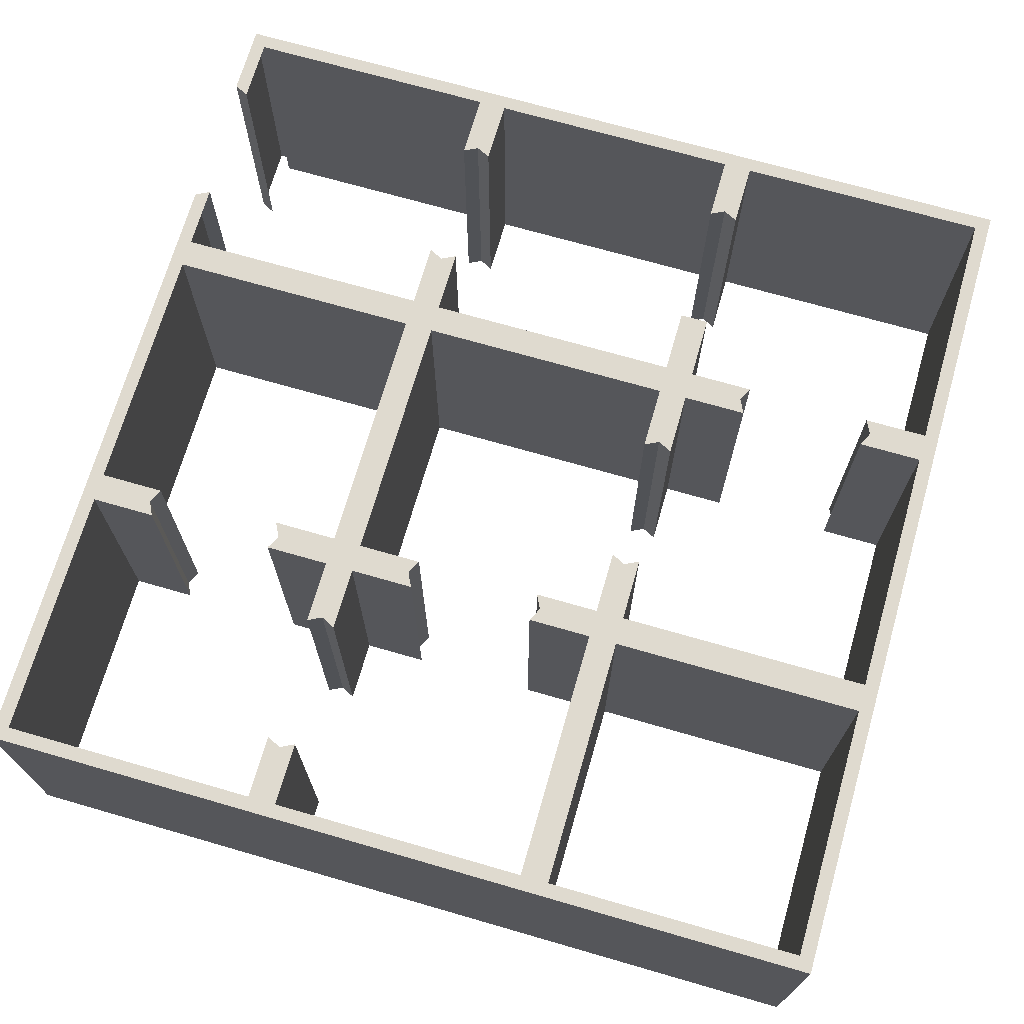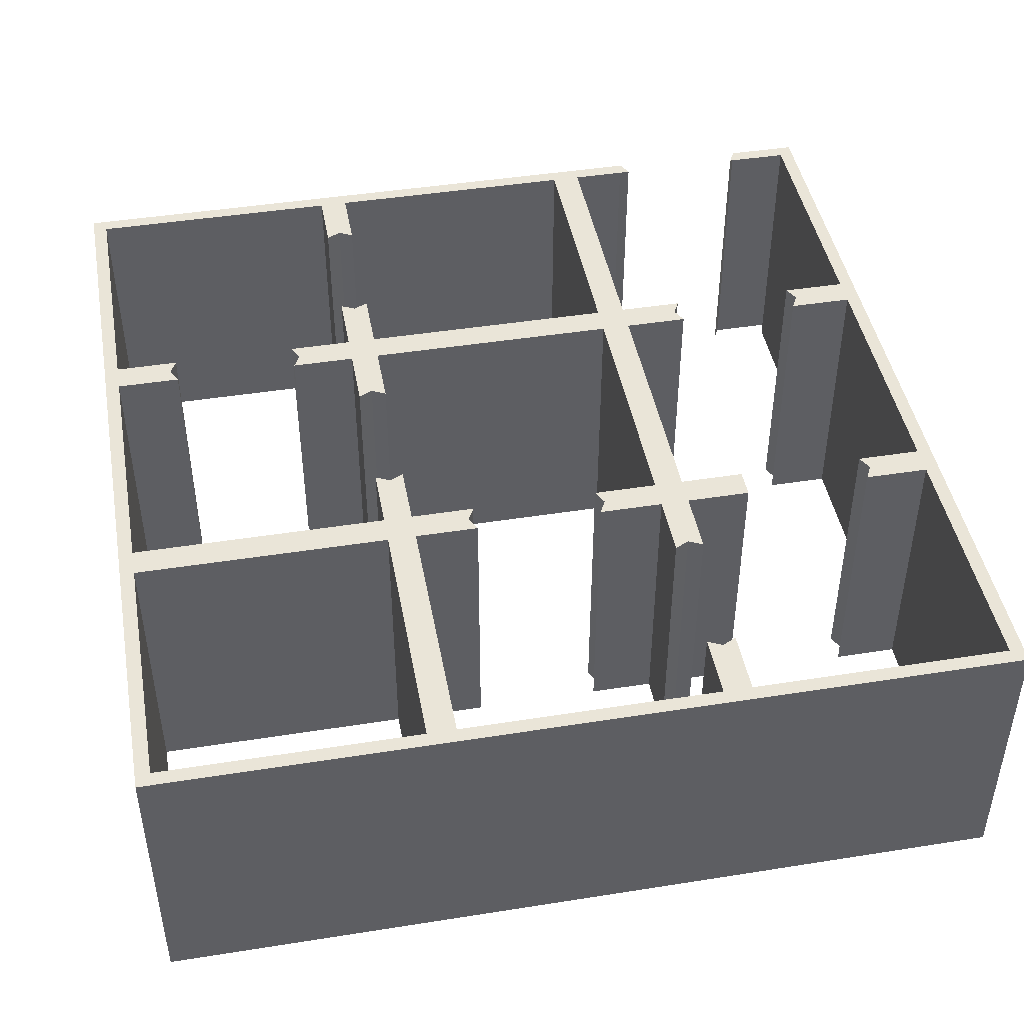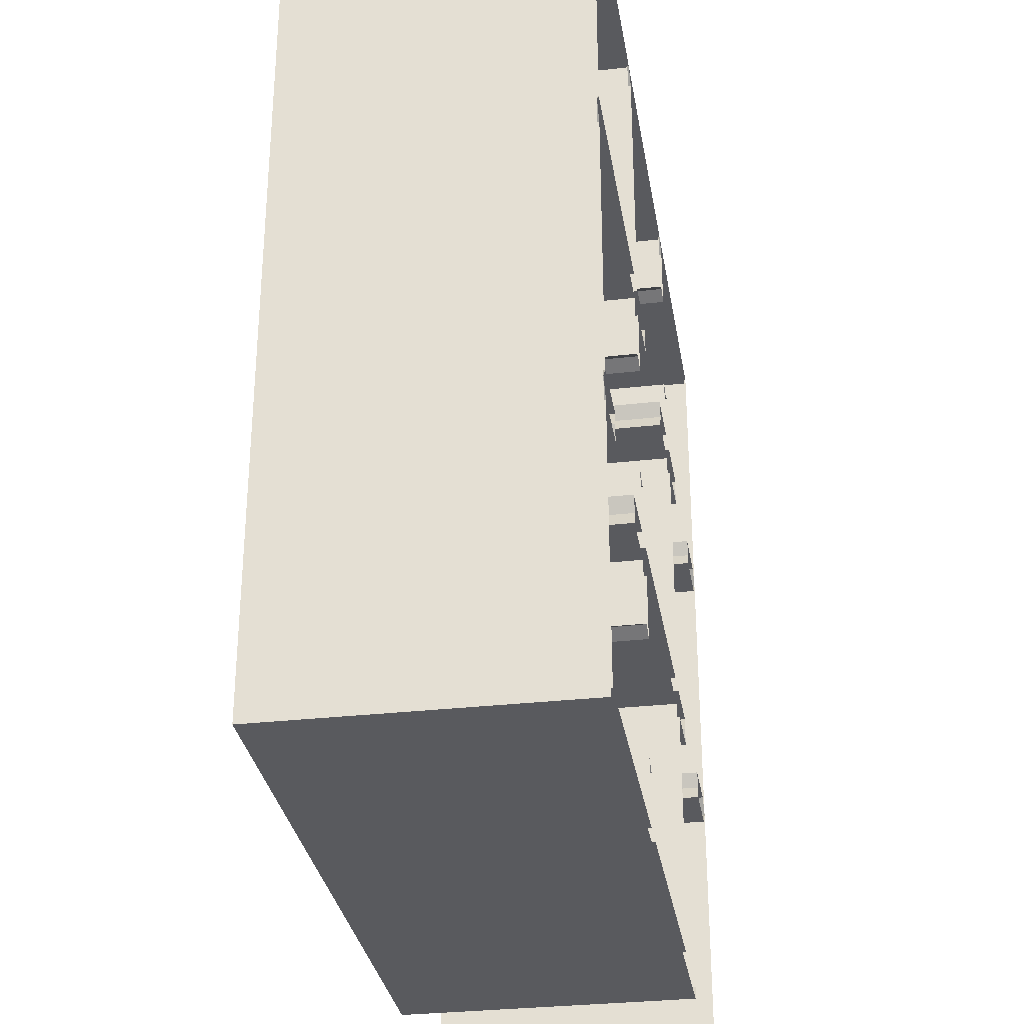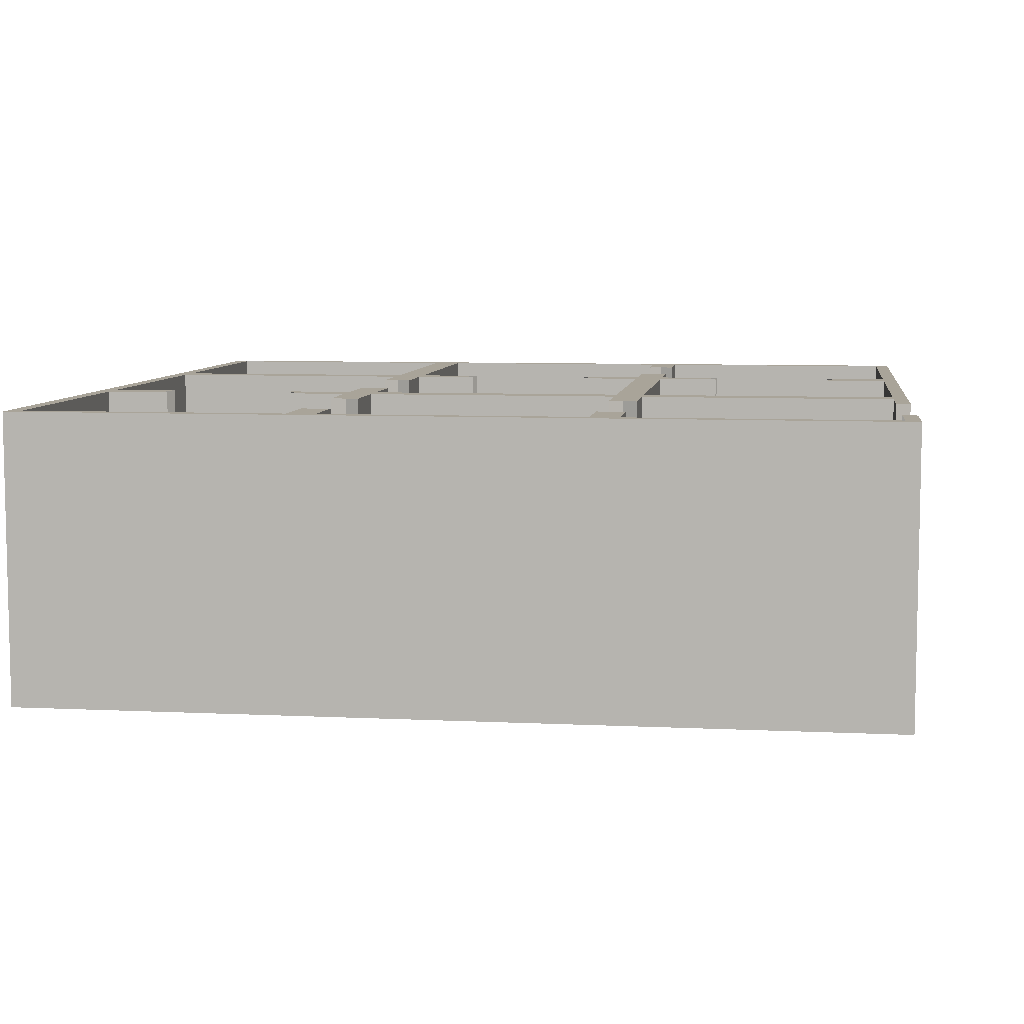
<metadata>
{"format":"obj","ext":"obj","renderer":"f3d","projection":"perspective","resolution":1024,"background":"white","views":[{"elev":70.6,"azim":106.1,"up":"+Z"},{"elev":45.0,"azim":169.6,"up":"+Z"},{"elev":-31.2,"azim":99.2,"up":"+Y"},{"elev":7.3,"azim":-82.2,"up":"+Z"}]}
</metadata>
<code>
o 平面
v 3 -3 0
v 3 3 0
v -3 -3 0
v -3 3 0
v -1 -3 0
v 1 -3 0
v 1 3 0
v -1 3 0
v 3 -1 0
v 3 1 0
v -3 1 0
v -3 -1 0
v 0.9 0.9 0
v 1.1 -1.1 0
v -1.1 0.9 0
v -0.9 -1.1 0
v 1.1 -2.9 0
v 2.9 -2.9 0
v 0.9 -1.1 0
v 2.9 -1.1 0
v 0.9 -2.9 0
v -0.9 -2.9 0
v 0.9 -0.9 0
v -1.1 -1.1 0
v -2.9 -1.1 0
v -2.9 -2.9 0
v -1.1 -0.9 0
v -1.1 -2.9 0
v -0.9 0.9 0
v -2.9 0.9 0
v -2.9 -0.9 0
v -0.9 -0.9 0
v 1.1 0.9 0
v 1.1 -0.9 0
v -0.9 1.1 0
v 2.9 -0.9 0
v 1.1 1.1 0
v 2.9 0.9 0
v 2.9 2.9 0
v 2.9 1.1 0
v 1.1 2.9 0
v 0.9 1.1 0
v 0.9 2.9 0
v -0.9 2.9 0
v -1.1 1.1 0
v -2.9 2.9 0
v -1.1 2.9 0
v -2.9 1.1 0
v 1.1 -2.9 2
v 2.9 -2.9 2
v 2.9 1.1 2
v 2.9 2.9 2
v -1.1 2.9 2
v -2.9 2.9 2
v -2.9 -1.1 2
v -2.9 -2.9 2
v -0.9 -2.9 2
v 0.9 -2.9 2
v 1.1 2.9 2
v 0.9 2.9 2
v -0.9 2.9 2
v 2.9 -1.1 2
v 2.9 -0.9 2
v 2.9 0.9 2
v -2.9 1.1 2
v -2.9 0.9 2
v -2.9 -0.9 2
v 1 -3 2
v 3 -3 2
v 3 -1 2
v -3 -1 2
v -3 -3 2
v -3 1 2
v 3 1 2
v 3 3 2
v 1 3 2
v -1 3 2
v -3 3 2
v -1.55 2.9 0
v -2 2.9 0
v -2.45 2.9 0
v -2.45 -2.9 0
v -1.55 -2.9 0
v -1.5 -1 0
v -2.5 -1 0
v -1.5 1 0
v -2.5 1 0
v -2.5 -3 0
v -1.5 -3 0
v -1.55 -1.1 0
v -2.45 -1.1 0
v -1.55 -0.9 0
v -2.45 -0.9 0
v -1.55 0.9 0
v -2.45 0.9 0
v -1.5 3 0
v -2 3 0
v -2.5 3 0
v -1.55 1.1 0
v -2.45 1.1 0
v -1.55 2.9 2
v -2 2.9 2
v -2.45 2.9 2
v -2.45 -2.9 2
v -1.55 -2.9 2
v -2.5 -3 2
v -1.5 -3 2
v -1.5 3 2
v -2 3 2
v -2.5 3 2
v -0.45 -2.9 0
v 0 -2.9 0
v 0.45 -2.9 0
v 0.45 2.9 0
v 0 2.9 0
v -0.45 2.9 0
v 0.5 1 0
v -0.5 1 0
v -0.5 -3 0
v 0 -3 0
v 0.5 -3 0
v 0.45 -1.1 0
v -0.45 -1.1 0
v 0.45 -0.9 0
v 0 -0.9 0
v -0.45 -0.9 0
v 0.45 0.9 0
v -0.45 0.9 0
v 0.5 3 0
v 0 3 0
v -0.5 3 0
v 0.45 1.1 0
v -0.45 1.1 0
v -0.45 -2.9 2
v 0 -2.9 2
v 0.45 -2.9 2
v 0.45 2.9 2
v 0 2.9 2
v -0.45 2.9 2
v -0.5 -3 2
v 0 -3 2
v 0.5 -3 2
v 0.5 3 2
v 0 3 2
v -0.5 3 2
v 2.9 -0.45 0
v 2.9 0 0
v 2.9 0.45 0
v -2.9 0.45 0
v -2.9 0 0
v -2.9 -0.45 0
v 1 0.5 0
v 1 -0.5 0
v -3 0.5 0
v -3 0 0
v -3 -0.5 0
v -1.1 0.45 0
v -1.1 0 0
v -1.1 -0.45 0
v 0.9 0.45 0
v 0.9 -0.45 0
v -0.9 0.45 0
v -0.9 0 0
v -0.9 -0.45 0
v 3 -0.5 0
v 3 0 0
v 3 0.5 0
v 1.1 0.45 0
v 1.1 -0.45 0
v 2.9 -0.45 2
v 2.9 0 2
v 2.9 0.45 2
v -2.9 0.45 2
v -2.9 0 2
v -2.9 -0.45 2
v -3 0.5 2
v -3 0 2
v -3 -0.5 2
v 3 -0.5 2
v 3 0 2
v 3 0.5 2
v 2.9 1.55 0
v 2.9 2 0
v 2.9 2.45 0
v -2.9 2.45 0
v -2.9 2 0
v -2.9 1.55 0
v -1 2.5 0
v -1 1.5 0
v 3 1.5 0
v 3 2 0
v 3 2.5 0
v 1.1 2.45 0
v 1.1 2 0
v 1.1 1.55 0
v 0.9 2.45 0
v 0.9 2 0
v 0.9 1.55 0
v -0.9 2.45 0
v -0.9 1.55 0
v -3 2.5 0
v -3 2 0
v -3 1.5 0
v -1.1 2.45 0
v -1.1 1.55 0
v 2.9 1.55 2
v 2.9 2 2
v 2.9 2.45 2
v -2.9 2.45 2
v -2.9 2 2
v -2.9 1.55 2
v 3 1.5 2
v 3 2 2
v 3 2.5 2
v -3 2.5 2
v -3 2 2
v -3 1.5 2
v 1.55 -2.9 0
v 2 -2.9 0
v 2.45 -2.9 0
v 2.45 2.9 0
v 2 2.9 0
v 1.55 2.9 0
v 2.5 -1 0
v 1.5 -1 0
v 1.5 -3 0
v 2 -3 0
v 2.5 -3 0
v 2.45 -1.1 0
v 1.55 -1.1 0
v 2.45 -0.9 0
v 1.55 -0.9 0
v 2.45 0.9 0
v 2 0.9 0
v 1.55 0.9 0
v 2.5 3 0
v 2 3 0
v 1.5 3 0
v 2.45 1.1 0
v 2 1.1 0
v 1.55 1.1 0
v 1.55 -2.9 2
v 2 -2.9 2
v 2.45 -2.9 2
v 2.45 2.9 2
v 2 2.9 2
v 1.55 2.9 2
v 1.5 -3 2
v 2 -3 2
v 2.5 -3 2
v 2.5 3 2
v 2 3 2
v 1.5 3 2
v -2.9 -1.55 0
v -2.9 -2 0
v -2.9 -2.45 0
v 1 -1.5 0
v 1 -2.5 0
v 2.9 -2.45 0
v 2.9 -2 0
v 2.9 -1.55 0
v 1.1 -1.55 0
v 1.1 -2.45 0
v 3 -2.5 0
v 3 -2 0
v 3 -1.5 0
v 0.9 -1.55 0
v 0.9 -2.45 0
v -0.9 -1.55 0
v -0.9 -2 0
v -0.9 -2.45 0
v -3 -1.5 0
v -3 -2 0
v -3 -2.5 0
v -1.1 -1.55 0
v -1.1 -2 0
v -1.1 -2.45 0
v -2.9 -1.55 2
v -2.9 -2 2
v -2.9 -2.45 2
v 2.9 -2.45 2
v 2.9 -2 2
v 2.9 -1.55 2
v 3 -2.5 2
v 3 -2 2
v 3 -1.5 2
v -3 -1.5 2
v -3 -2 2
v -3 -2.5 2
v 1 -2.5 2
v 1 -3 2
v -1 -3 2
v 1 -0.5 2
v -1 1.5 2
v -0.5 1 2
v 1.5 -1 2
v -2.5 -1 2
v -3 -1 2
v -2.5 1 2
v -3 1 2
v 1.1 -2.45 2
v 1.1 -2.9 2
v 1.55 -1.1 2
v 1.1 -1.1 2
v 3 -1 2
v 2.9 -1.1 2
v 0.9 -2.45 2
v 0.9 -2.9 2
v -0.9 -2.45 2
v -0.9 -2.9 2
v -0.45 -1.1 2
v -0.9 -1.1 2
v 0.9 -1.1 2
v -1.1 -2.45 2
v -1.1 -2.9 2
v -2.45 -1.1 2
v -2.9 -1.1 2
v -1.1 -1.1 2
v -1.1 -0.45 2
v -1.1 -0.9 2
v -2.45 -0.9 2
v -2.9 -0.9 2
v -2.45 0.9 2
v -2.9 0.9 2
v -1.1 0.9 2
v 0.9 -0.45 2
v 0.9 -0.9 2
v -0.9 -0.45 2
v -0.9 -0.9 2
v -0.45 -0.9 2
v -0.45 0.9 2
v -0.9 0.9 2
v 0.9 0.9 2
v 1.1 -0.45 2
v 1.1 -0.9 2
v 1.55 -0.9 2
v 1.55 0.9 2
v 1.1 0.9 2
v 3 1 2
v 2.9 0.9 2
v 2.9 -0.9 2
v 1.1 1.55 2
v 1.1 1.1 2
v 1.55 1.1 2
v 2.9 1.1 2
v 1 3 2
v 1.1 2.9 2
v 0.9 1.55 2
v 0.9 1.1 2
v -0.9 1.55 2
v -0.9 1.1 2
v -0.45 1.1 2
v -1 3 2
v -0.9 2.9 2
v 0.9 2.9 2
v -1.1 1.55 2
v -1.1 1.1 2
v -2.45 1.1 2
v -2.9 1.1 2
v -1.1 2.9 2
v -1.5 -1 2
v -1.5 1 2
v -1.55 -1.1 2
v -1.55 -0.9 2
v -1.55 0.9 2
v -1.55 1.1 2
v 0.5 1 2
v 0.45 -1.1 2
v 0.45 -0.9 2
v 0 -0.9 2
v 0.45 0.9 2
v 0.45 1.1 2
v 1 0.5 2
v -1.1 0.45 2
v -1.1 0 2
v 0.9 0.45 2
v -0.9 0.45 2
v -0.9 0 2
v 1.1 0.45 2
v -1 2.5 2
v 1.1 2.45 2
v 1.1 2 2
v 0.9 2.45 2
v 0.9 2 2
v -0.9 2.45 2
v -1.1 2.45 2
v 2.5 -1 2
v 2.45 -1.1 2
v 2.45 -0.9 2
v 2.45 0.9 2
v 2 0.9 2
v 2.45 1.1 2
v 2 1.1 2
v 1 -1.5 2
v 1.1 -1.55 2
v 0.9 -1.55 2
v -0.9 -1.55 2
v -0.9 -2 2
v -1.1 -1.55 2
v -1.1 -2 2
f 86 366 99
f 132 349 42
f 152 376 160
f 36 305 9
f 231 341 36
f 10 340 38
f 285 264 265
f 34 336 232
f 168 373 152
f 169 335 34
f 20 388 229
f 13 371 127
f 153 334 169
f 204 360 47
f 368 311 122
f 128 332 29
f 400 275 276
f 171 148 147
f 255 25 254
f 178 67 175
f 44 385 199
f 23 326 161
f 216 209 215
f 229 387 224
f 127 367 117
f 210 187 186
f 30 300 11
f 102 81 80
f 225 303 230
f 118 331 128
f 12 322 31
f 279 256 255
f 282 261 260
f 253 247 252
f 181 64 172
f 95 324 30
f 393 239 240
f 31 321 93
f 33 379 168
f 232 296 225
f 133 295 118
f 246 223 222
f 174 151 150
f 224 389 231
f 117 372 132
f 25 298 12
f 91 317 25
f 194 382 342
f 285 281 284
f 135 113 112
f 144 139 138
f 11 359 48
f 47 353 8
f 99 357 45
f 375 157 158
f 138 116 115
f 160 333 13
f 270 398 309
f 252 236 237
f 243 220 219
f 48 358 100
f 45 356 205
f 384 383 196
f 3 106 72
f 308 302 290
f 343 348 349
f 354 360 380
f 359 324 299
f 306 341 387
f 161 293 153
f 100 299 87
f 87 323 95
f 188 386 204
f 94 362 86
f 14 395 262
f 263 302 17
f 205 294 189
f 84 364 92
f 40 339 10
f 207 184 183
f 7 347 41
f 230 304 14
f 93 297 85
f 85 316 91
f 24 363 90
f 107 1 69
f 189 350 200
f 257 396 267
f 90 361 84
f 200 351 35
f 267 313 19
f 9 306 20
f 199 380 188
f 35 352 133
f 92 320 27
f 268 290 258
f 8 354 44
f 258 301 263
f 21 307 268
f 43 346 7
f 370 369 124
f 15 365 94
f 262 394 257
f 391 235 234
f 162 332 377
f 273 287 272
f 106 82 104
f 83 107 105
f 317 298 72
f 312 330 329
f 86 362 366
f 132 372 349
f 152 373 376
f 36 341 305
f 231 389 341
f 10 339 340
f 191 192 213
f 2 75 214
f 213 212 191
f 2 214 192
f 10 190 74
f 192 214 213
f 74 181 10
f 191 212 190
f 166 167 180
f 190 212 74
f 180 179 166
f 10 181 167
f 9 165 70
f 167 181 180
f 70 286 9
f 166 179 165
f 265 266 285
f 165 179 70
f 285 284 264
f 9 286 266
f 1 264 284
f 266 286 285
f 284 69 1
f 34 335 336
f 168 379 373
f 169 334 335
f 20 306 388
f 13 333 371
f 153 293 334
f 204 386 360
f 123 122 311
f 19 313 368
f 311 312 16
f 19 368 122
f 311 16 123
f 128 331 332
f 276 277 400
f 28 315 314
f 400 399 275
f 28 314 277
f 24 275 399
f 277 314 400
f 399 318 24
f 147 146 171
f 36 63 170
f 171 172 148
f 36 170 146
f 38 148 172
f 146 170 171
f 172 64 38
f 255 256 25
f 174 173 177
f 66 73 176
f 177 178 175
f 66 176 173
f 175 174 177
f 71 67 178
f 176 177 173
f 44 354 385
f 23 327 326
f 102 101 109
f 53 77 108
f 109 103 102
f 53 108 101
f 54 103 110
f 101 108 109
f 78 215 54
f 217 73 65
f 215 209 54
f 217 65 211
f 210 209 216
f 217 211 216
f 109 110 103
f 211 210 216
f 54 110 78
f 229 388 387
f 127 371 367
f 186 185 210
f 46 54 209
f 210 211 187
f 46 209 185
f 48 187 211
f 185 209 210
f 211 65 48
f 30 324 300
f 80 79 102
f 47 53 101
f 102 103 81
f 47 101 79
f 46 81 103
f 79 101 102
f 103 54 46
f 225 296 303
f 118 295 331
f 12 298 322
f 255 254 279
f 25 55 278
f 279 280 256
f 25 278 254
f 26 256 280
f 254 278 279
f 280 56 26
f 260 259 282
f 18 50 281
f 282 283 261
f 18 281 259
f 20 261 283
f 259 281 282
f 283 62 20
f 206 51 212
f 212 213 206
f 51 74 212
f 52 208 214
f 207 206 213
f 213 208 207
f 208 213 214
f 247 246 252
f 52 214 75
f 59 247 253
f 245 52 251
f 251 252 245
f 52 75 251
f 76 59 253
f 245 252 246
f 171 170 180
f 63 70 179
f 180 181 172
f 63 179 170
f 172 171 180
f 74 64 181
f 179 180 170
f 95 323 324
f 240 241 393
f 37 343 344
f 393 392 239
f 37 344 241
f 40 239 392
f 241 344 393
f 392 345 40
f 31 322 321
f 33 338 379
f 232 336 296
f 133 352 295
f 222 221 246
f 39 52 245
f 246 247 223
f 39 245 221
f 41 223 247
f 221 245 246
f 247 59 41
f 150 149 174
f 30 66 173
f 174 175 151
f 30 173 149
f 31 151 175
f 149 173 174
f 175 67 31
f 224 387 389
f 117 367 372
f 25 317 298
f 91 316 317
f 37 195 343
f 193 41 347
f 343 195 342
f 194 193 381
f 381 382 194
f 193 347 381
f 342 195 194
f 243 242 249
f 49 68 248
f 249 244 243
f 49 248 242
f 50 244 250
f 242 248 249
f 69 284 50
f 286 70 62
f 284 281 50
f 286 62 283
f 282 281 285
f 286 283 285
f 249 250 244
f 283 282 285
f 50 250 69
f 112 111 135
f 22 57 134
f 135 136 113
f 22 134 111
f 21 113 136
f 111 134 135
f 136 58 21
f 138 137 144
f 60 76 143
f 144 145 139
f 60 143 137
f 61 139 145
f 137 143 144
f 145 77 61
f 11 300 359
f 47 360 353
f 99 366 357
f 158 159 375
f 27 320 319
f 375 374 157
f 27 319 159
f 15 157 374
f 159 319 375
f 374 325 15
f 115 114 138
f 43 60 137
f 138 139 116
f 43 137 114
f 44 116 139
f 114 137 138
f 139 61 44
f 160 376 333
f 22 271 310
f 269 16 312
f 310 271 309
f 270 269 397
f 397 398 270
f 269 312 397
f 309 271 270
f 97 98 109
f 4 78 110
f 109 108 97
f 4 110 98
f 8 96 77
f 98 110 109
f 77 145 8
f 97 108 96
f 130 131 144
f 96 108 77
f 144 143 130
f 8 145 131
f 7 129 76
f 131 145 144
f 76 253 7
f 130 143 129
f 237 238 252
f 129 143 76
f 252 251 236
f 7 253 238
f 2 236 251
f 238 253 252
f 251 75 2
f 219 218 243
f 17 49 242
f 243 244 220
f 17 242 218
f 18 220 244
f 218 242 243
f 244 50 18
f 48 359 358
f 45 357 356
f 196 197 384
f 198 42 349
f 348 384 197
f 198 349 348
f 355 43 196
f 197 198 348
f 383 355 196
f 3 88 106
f 290 307 308
f 308 291 302
f 302 301 290
f 367 371 333
f 333 376 373
f 373 379 338
f 337 391 393
f 333 373 338
f 391 390 393
f 367 333 349
f 390 340 345
f 333 338 349
f 349 372 367
f 383 384 382
f 349 338 343
f 338 337 343
f 339 345 340
f 393 344 337
f 345 392 390
f 346 355 347
f 381 347 383
f 343 342 348
f 382 381 383
f 355 383 347
f 390 392 393
f 342 382 348
f 337 344 343
f 384 348 382
f 380 385 354
f 354 353 360
f 360 386 380
f 299 358 359
f 359 300 324
f 324 323 299
f 387 388 306
f 306 305 341
f 341 389 387
f 161 326 293
f 100 358 299
f 87 299 323
f 188 380 386
f 94 365 362
f 14 304 395
f 263 301 302
f 205 356 294
f 84 361 364
f 40 345 339
f 183 182 207
f 40 51 206
f 207 208 184
f 40 206 182
f 39 184 208
f 182 206 207
f 208 52 39
f 7 346 347
f 230 303 304
f 93 321 297
f 85 297 316
f 24 318 363
f 107 89 1
f 189 294 350
f 257 394 396
f 90 363 361
f 200 350 351
f 267 396 313
f 9 305 306
f 199 385 380
f 35 351 352
f 92 364 320
f 268 307 290
f 8 353 354
f 258 290 301
f 21 308 307
f 43 355 346
f 124 125 370
f 126 32 329
f 330 370 125
f 126 329 330
f 327 23 124
f 125 126 330
f 369 327 124
f 15 325 365
f 262 395 394
f 234 233 391
f 38 340 390
f 391 337 235
f 38 390 233
f 33 235 337
f 233 390 391
f 337 338 33
f 329 32 164
f 163 162 377
f 329 164 328
f 377 378 163
f 328 164 163
f 162 29 332
f 378 328 163
f 202 203 217
f 154 155 177
f 201 215 78
f 155 156 177
f 4 201 78
f 156 178 177
f 201 202 215
f 12 178 156
f 202 216 215
f 217 216 202
f 203 11 217
f 273 274 289
f 11 73 217
f 176 73 154
f 11 154 73
f 274 3 72
f 289 288 273
f 274 72 289
f 176 154 177
f 71 178 12
f 12 272 71
f 273 288 287
f 71 272 287
f 106 88 82
f 83 89 107
f 106 104 56
f 317 316 297
f 72 106 56
f 317 297 322
f 72 56 317
f 322 298 317
f 297 321 322
f 107 292 315
f 291 308 310
f 309 398 400
f 292 291 310
f 315 105 107
f 399 400 398
f 315 292 310
f 314 315 310
f 314 310 309
f 400 314 309
f 399 398 397
f 361 363 318
f 318 399 397
f 312 311 330
f 318 397 312
f 364 361 320
f 375 319 378
f 320 361 318
f 311 368 330
f 320 318 312
f 325 374 377
f 319 320 329
f 313 396 394
f 374 375 378
f 366 365 325
f 294 356 357
f 357 366 325
f 313 394 304
f 304 303 296
f 394 395 304
f 357 325 332
f 350 294 351
f 295 352 351
f 351 294 357
f 368 313 327
f 304 296 335
f 335 334 293
f 296 336 335
f 351 357 332
f 331 295 332
f 378 377 374
f 332 295 351
f 313 304 335
f 335 293 327
f 327 369 368
f 293 326 327
f 332 325 377
f 329 328 319
f 378 319 328
f 369 330 368
f 329 320 312
f 313 335 327

</code>
